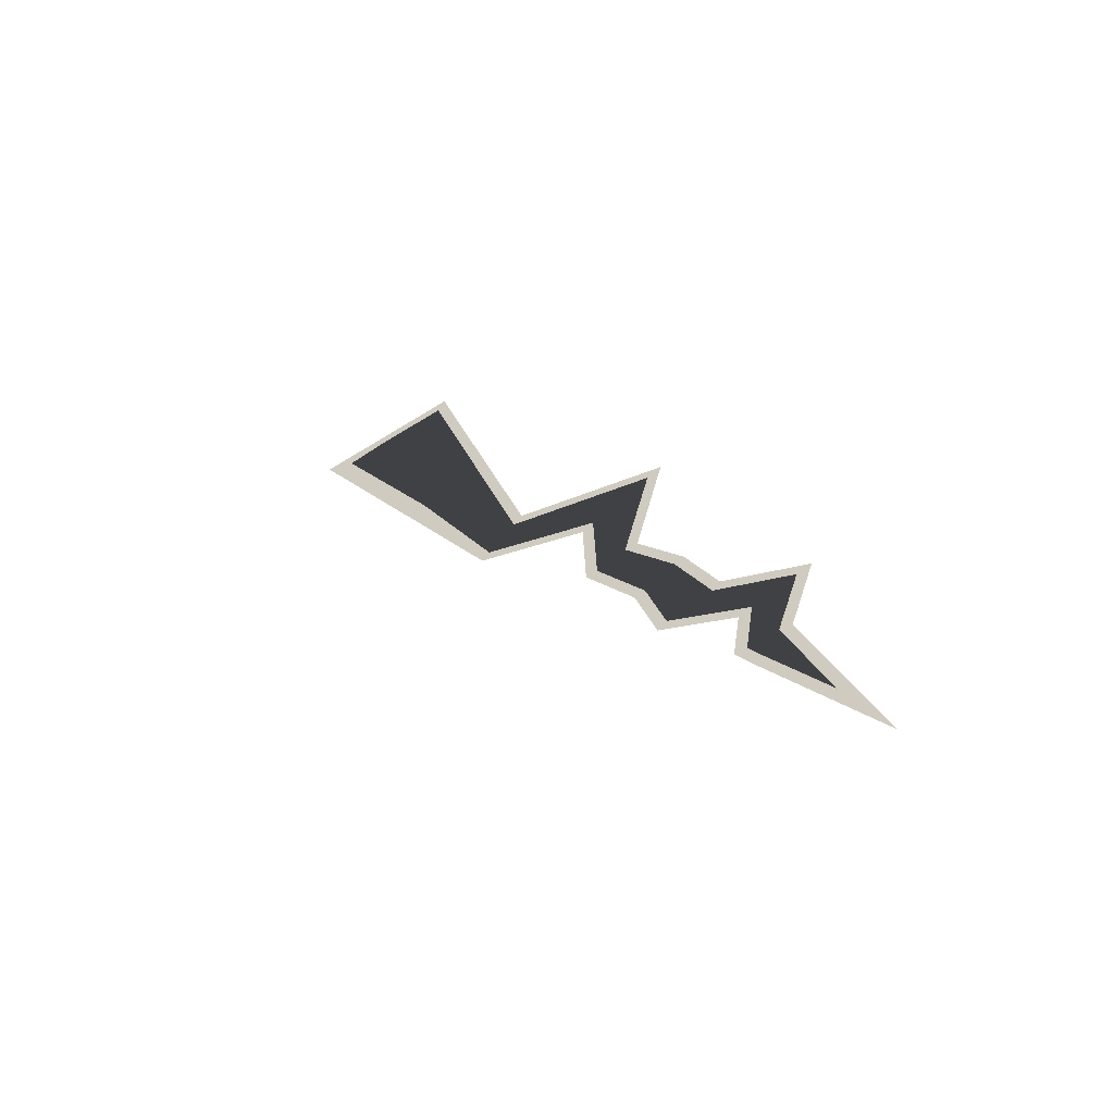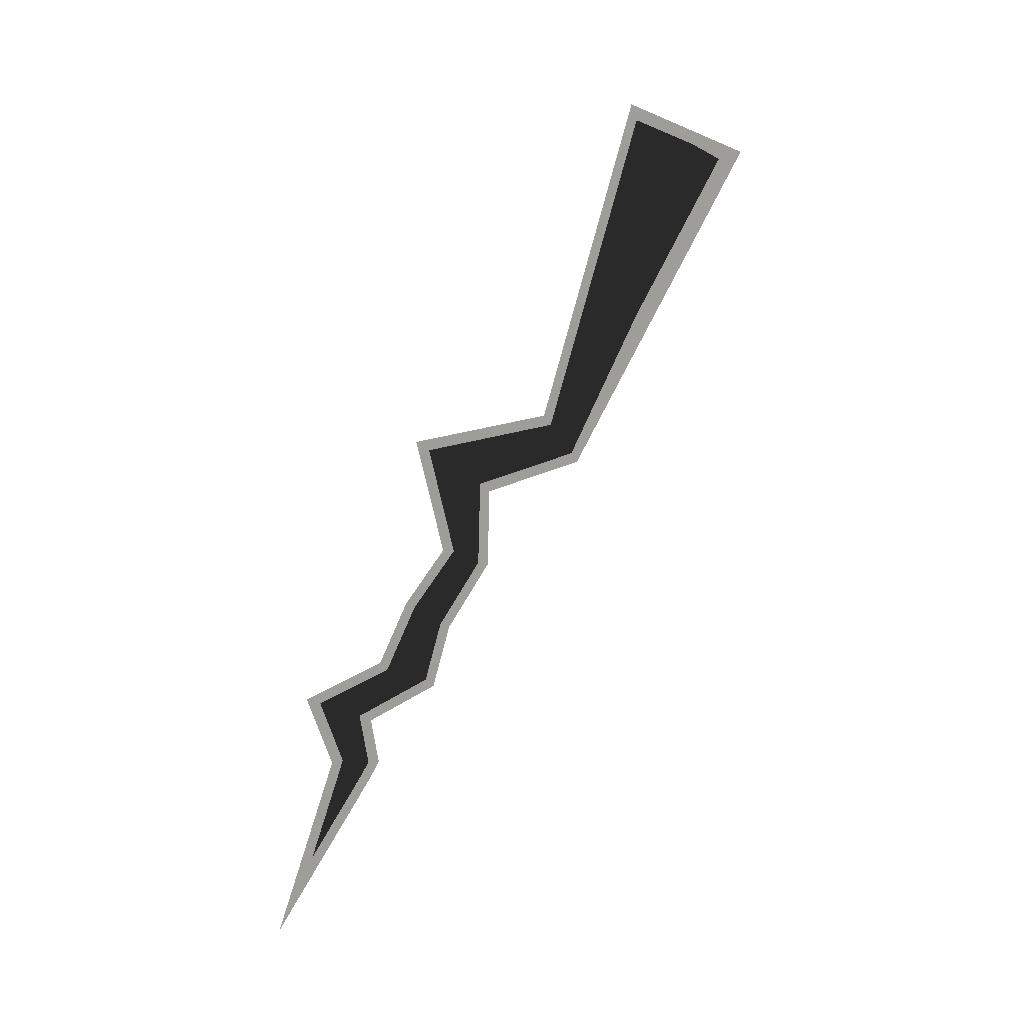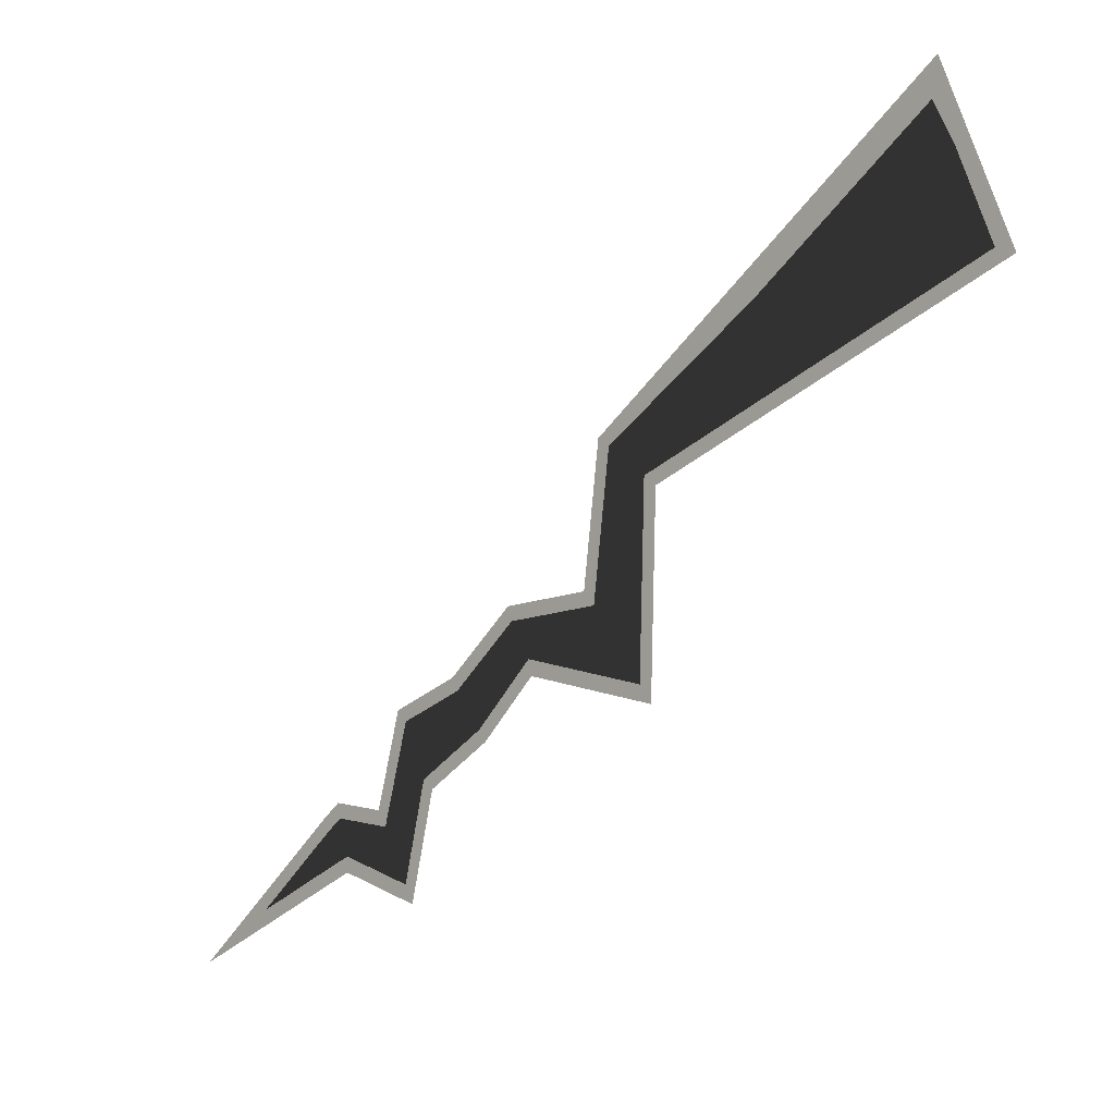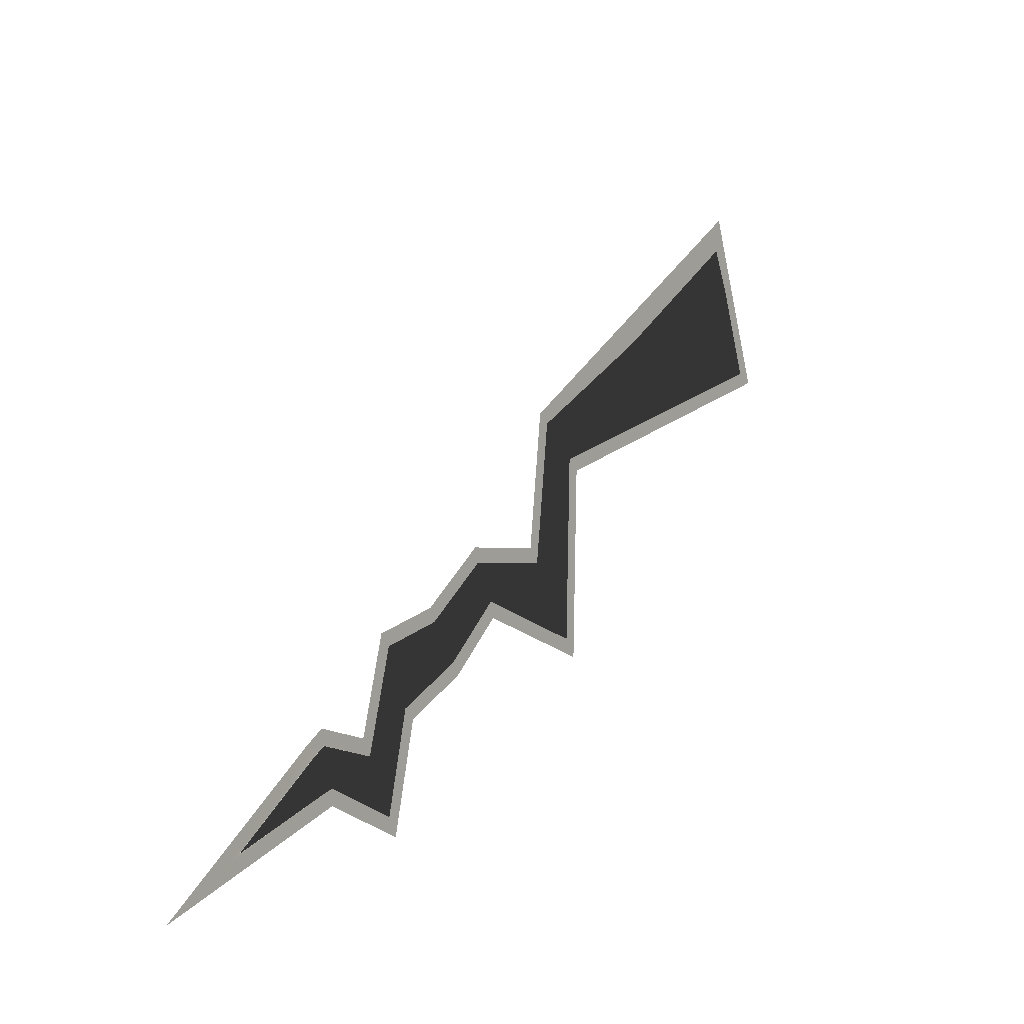
<metadata>
{"format":"obj","ext":"obj","renderer":"f3d","projection":"perspective","resolution":1024,"background":"white","views":[{"elev":-56.6,"azim":-66.3,"up":"+Z"},{"elev":18.7,"azim":58.9,"up":"+Z"},{"elev":-8.9,"azim":-43.0,"up":"+Y"},{"elev":-3.7,"azim":-148.1,"up":"+Y"}]}
</metadata>
<code>
g jackpot_lightning3_1_mesh
v -0.2019 4.217 3.817
v -0.2019 3.83 2.441
v -0.2019 4.528 3.661
v -0.2019 4.217 3.817
v -0.2019 3.785 2.5
v -0.2019 3.325 2.372
v -0.2019 3.179 2.477
v -0.2019 4.217 3.817
v -0.2019 4.158 3.959
v -0.2019 3.711 2.597
v -0.2019 3.179 2.477
v -0.2019 3.053 2.573
v -0.2019 3.29 2.018
v -0.2019 3.313 1.97
v -0.2019 3.116 1.715
v -0.2019 3.071 1.771
v -0.2019 3.041 1.477
v -0.2019 2.92 1.486
v -0.2019 2.684 1.371
v -0.2019 2.614 1.407
v -0.2019 3.179 2.477
v -0.2019 3.313 1.97
v -0.2019 3.325 2.372
v -0.2019 3.325 2.372
v -0.2019 3.411 1.935
v -0.2019 3.423 2.284
v -0.2019 3.206 1.668
v -0.2019 3.116 1.715
v -0.2019 3.893 2.349
v -0.2019 3.12 1.396
v -0.2019 4.528 3.661
v -0.2019 3.041 1.477
v -0.2019 4.777 3.708
v -0.2019 4.217 3.817
v -0.2019 4.158 3.959
v -0.2019 2.797 1.3
v -0.2019 2.684 1.371
v -0.2017 2.831 1.085
v -0.2019 2.726 1.108
v -0.2015 2.78 1.008
v -0.2018 2.698 1.066
v -0.2019 2.703 1.138
v -0.2019 2.614 1.407
v -0.202 2.657 1.01
v -0.2022 2.306 0.3704
v -0.2021 2.597 1.139
v -0.2019 2.703 1.138
v -0.2019 2.485 1.477
v -0.2019 2.614 1.407
v -0.2019 2.614 1.407
v -0.2019 2.726 1.108
v -0.2019 2.684 1.371
v -0.2019 2.852 1.572
v -0.2019 2.485 1.477
v -0.2019 2.92 1.486
v -0.2019 2.988 1.829
v -0.2019 3.071 1.771
v -0.2019 3.18 2.046
v -0.2019 3.29 2.018
v -0.2019 3.053 2.573
v -0.2019 3.179 2.477
v -0.2018 2.698 1.066
v -0.2022 2.306 0.3704
v -0.2015 2.78 1.008
g jackpot_lightning3_1_mesh_0
f 3 2 1
f 2 5 4
f 2 6 5
f 6 7 5
f 9 8 5
f 10 9 5
f 10 5 11
f 12 10 11
f 14 13 7
f 14 15 13
f 15 16 13
f 15 17 16
f 17 18 16
f 17 19 18
f 19 20 18
f 23 22 21
f 25 22 24
f 26 25 24
f 25 27 22
f 26 24 2
f 27 28 22
f 29 26 2
f 27 30 28
f 29 2 31
f 30 32 28
f 33 29 31
f 33 31 34
f 35 33 34
f 30 36 32
f 36 37 32
f 36 38 37
f 38 39 37
f 38 40 39
f 40 41 39
f 39 41 42
f 39 42 43
f 45 44 41
f 45 46 44
f 41 44 47
f 46 47 44
f 46 48 47
f 48 49 47
f 52 51 50
f 54 53 50
f 53 55 50
f 53 56 55
f 56 57 55
f 56 58 57
f 58 59 57
f 58 60 59
f 60 61 59
f 64 63 62

</code>
